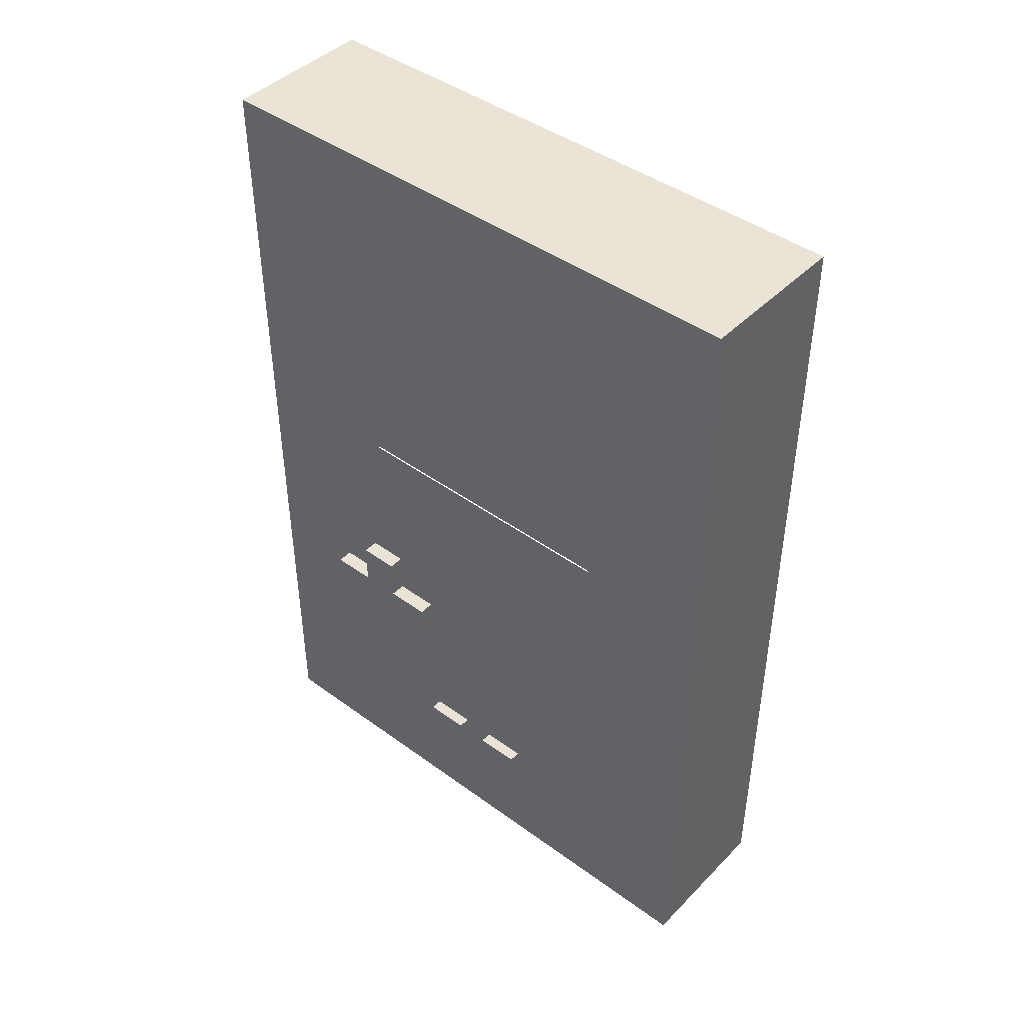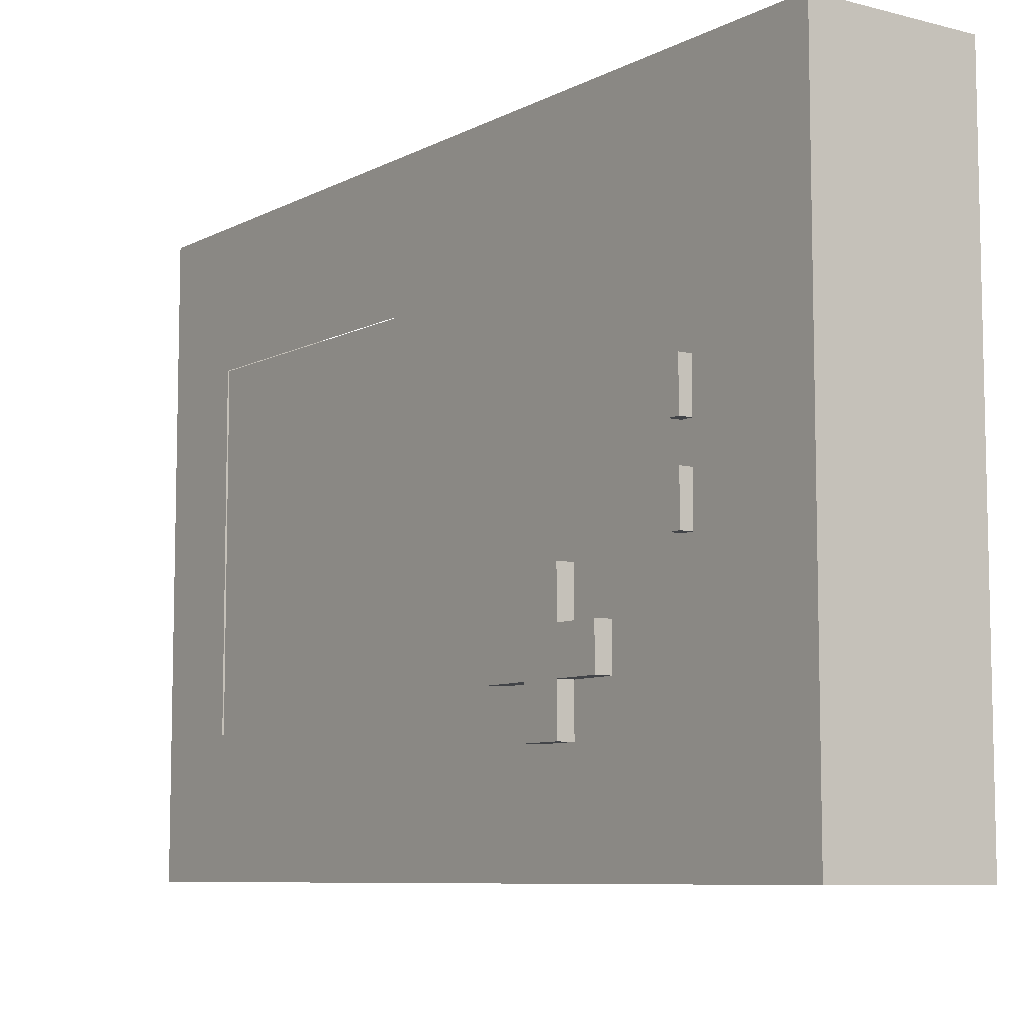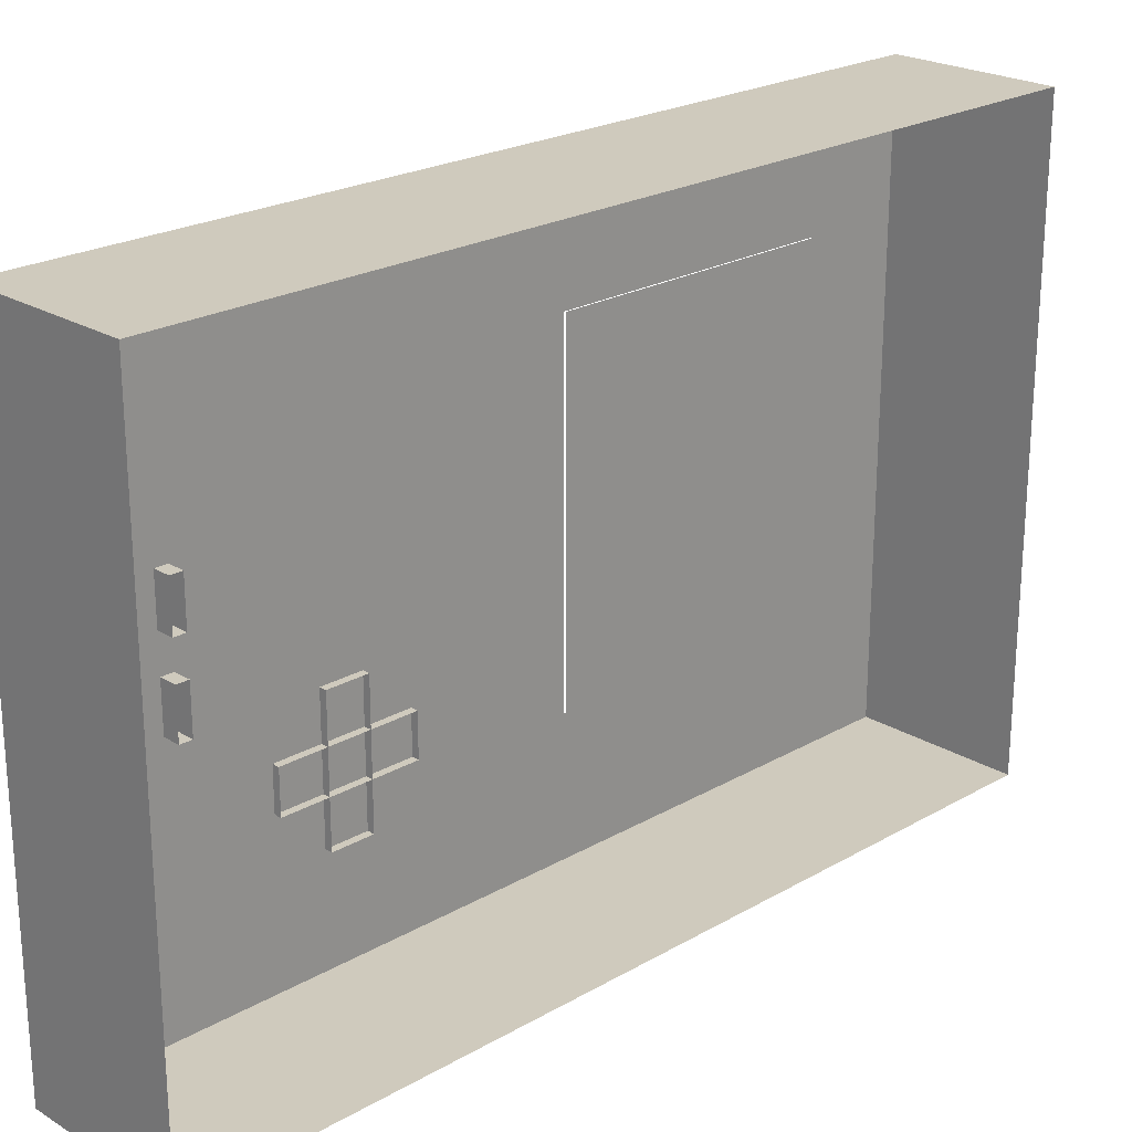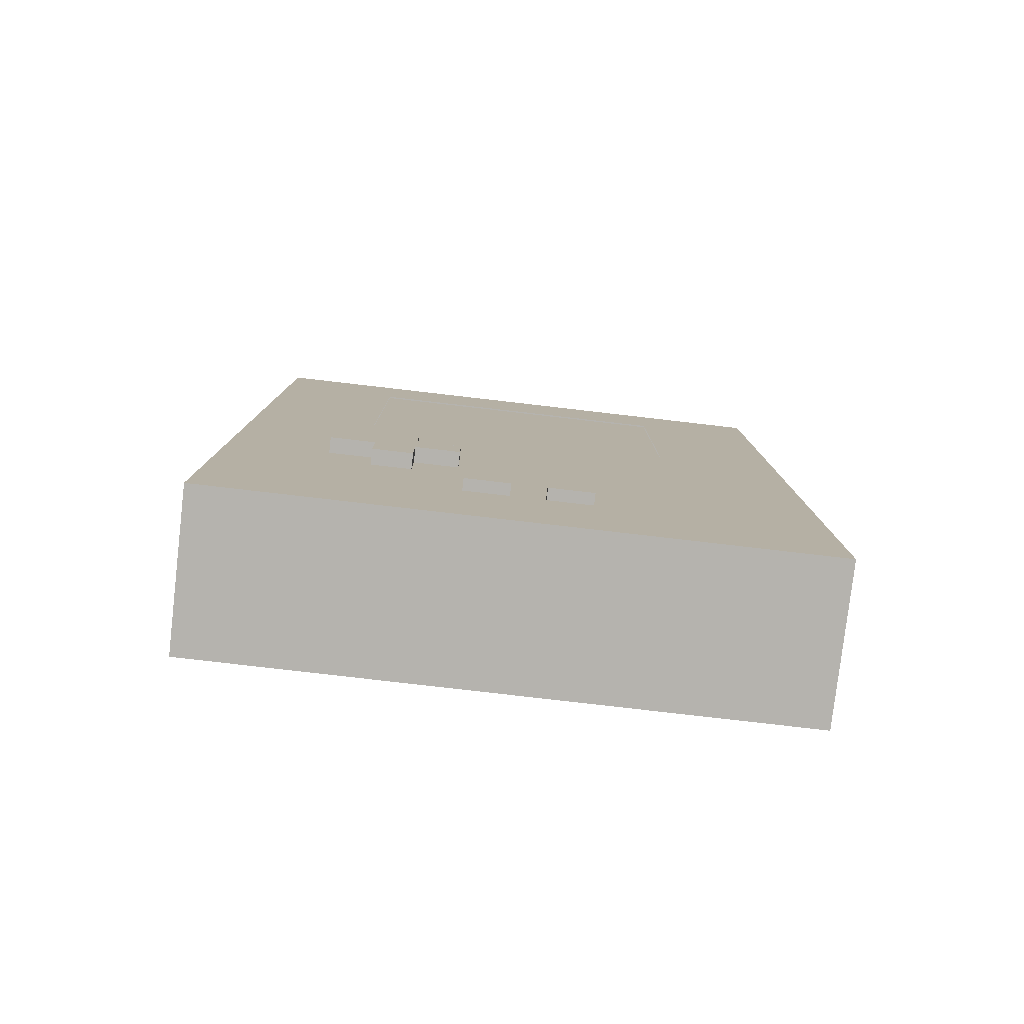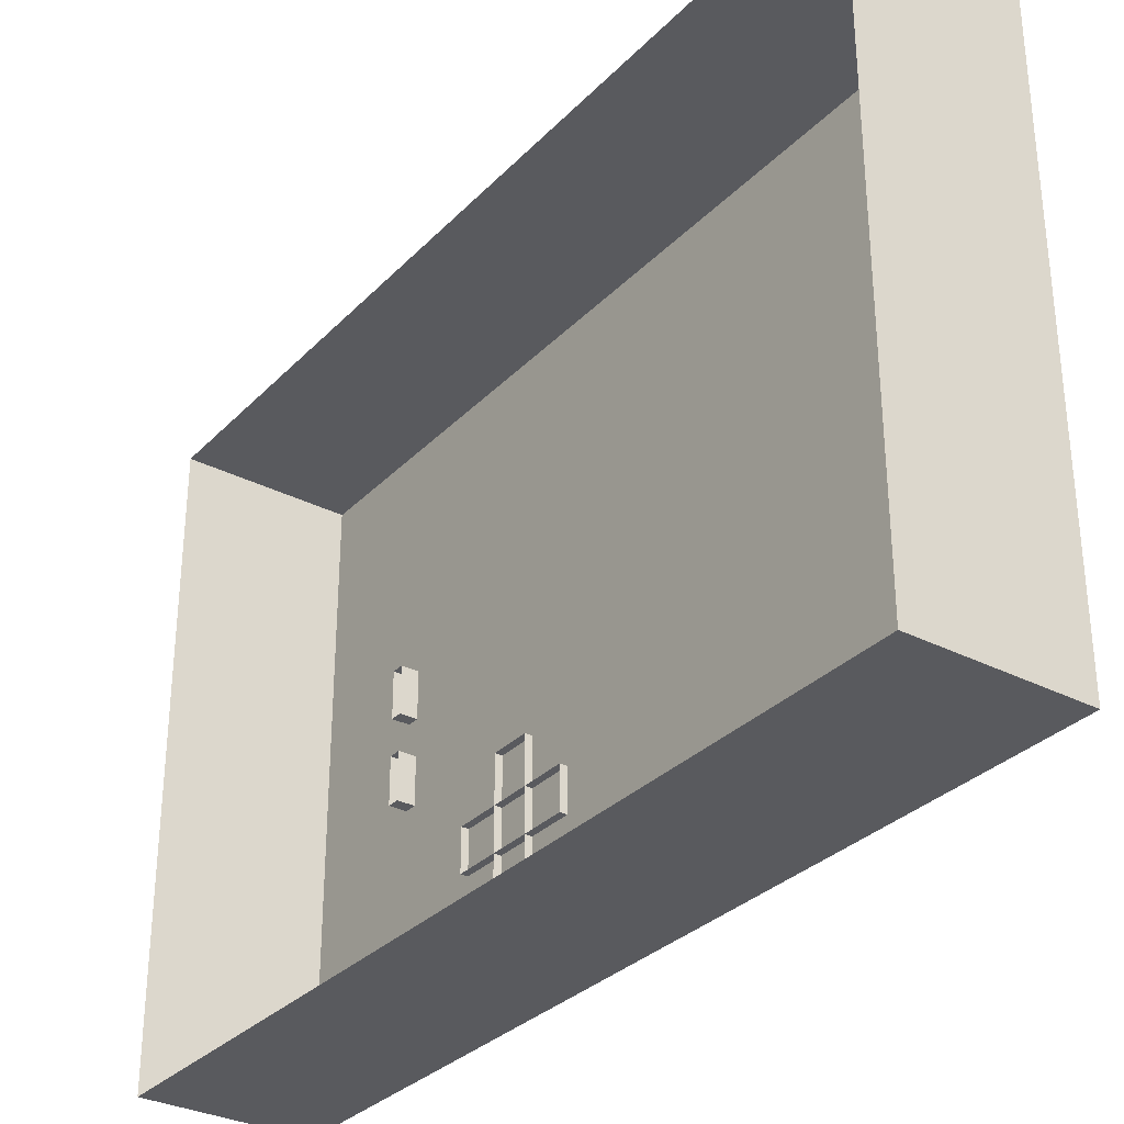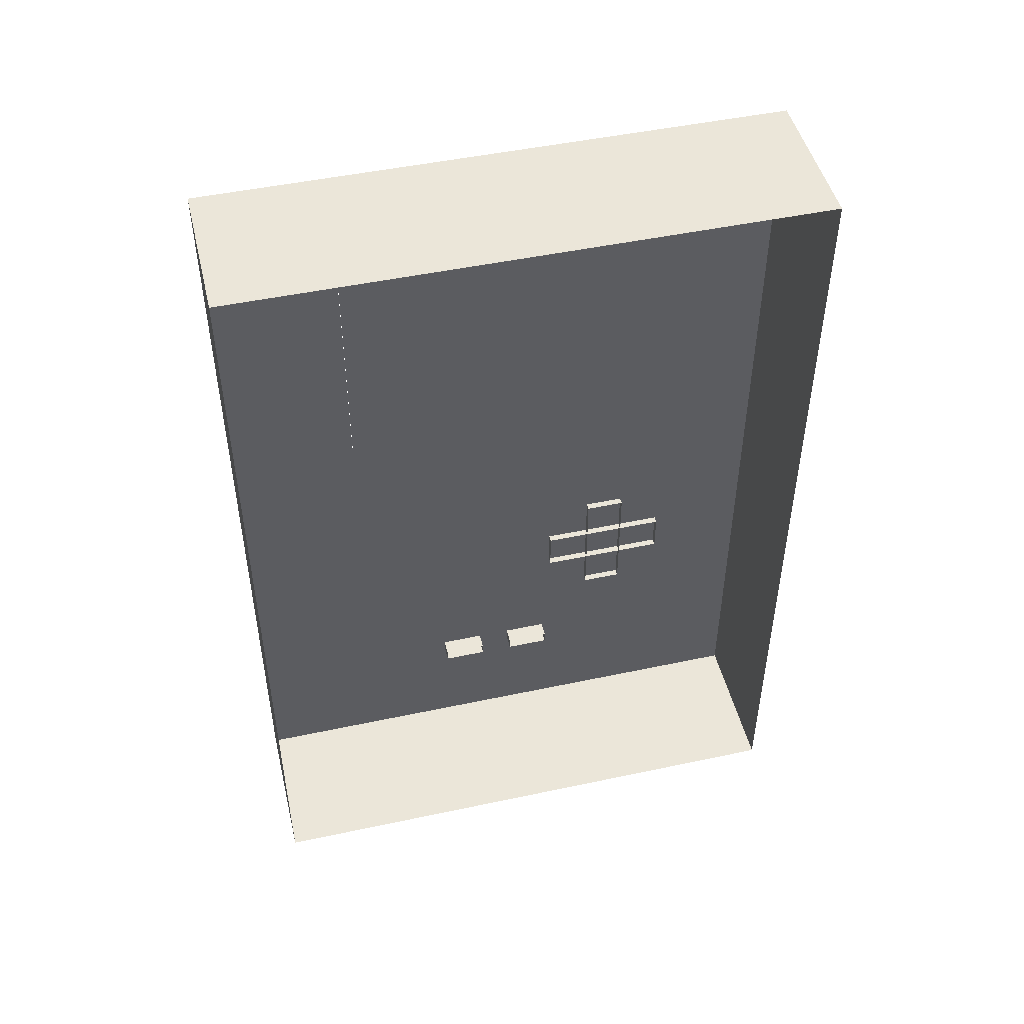
<metadata>
{"format":"obj","ext":"obj","renderer":"f3d","projection":"perspective","resolution":1024,"background":"white","views":[{"elev":43.7,"azim":-49.4,"up":"+Y"},{"elev":-8.0,"azim":-35.5,"up":"+Z"},{"elev":22.9,"azim":45.7,"up":"+Z"},{"elev":-79.9,"azim":-96.6,"up":"+Y"},{"elev":-31.7,"azim":144.2,"up":"+Z"},{"elev":48.0,"azim":76.5,"up":"+Y"}]}
</metadata>
<code>
o Cube
v -0.04123 -0.2405 0.1474
v -0.04123 0.2097 0.1474
v -0.04123 -0.2405 -0.1556
v -0.04123 0.2097 -0.1556
v 0.03922 -0.2405 0.1474
v 0.03922 0.2097 0.1474
v 0.03922 -0.2405 -0.1556
v 0.03922 0.2097 -0.1556
v -0.04123 -0.002032 0.1474
v -0.04123 0.182 0.1474
v -0.04123 0.182 -0.1556
v -0.04123 -0.002032 -0.1556
v 0.03922 0.1624 -0.1556
v 0.03922 0.02393 -0.1556
v 0.03922 0.1624 0.1474
v 0.03922 0.02393 0.1474
v -0.04123 -0.2405 -0.1293
v -0.04123 -0.2405 0.1193
v -0.04123 0.2097 0.1193
v -0.04123 0.2097 -0.1293
v 0.03922 -0.2405 0.04635
v 0.03922 -0.2405 -0.05465
v 0.03922 0.2097 -0.05465
v 0.03922 0.2097 0.04635
v -0.04123 -0.002032 0.1193
v -0.04123 -0.002032 -0.1293
v -0.04123 0.182 0.1193
v -0.04123 0.182 -0.1293
v -0.04123 0.01892 0.07923
v -0.04123 0.01892 -0.08928
v -0.04123 0.161 0.07923
v -0.04123 0.161 -0.08928
v -0.0404 0.01892 0.07923
v -0.0404 0.01892 -0.08928
v -0.0404 0.161 0.07923
v -0.0404 0.161 -0.08928
v -0.04392 -0.08833 0.07956
v -0.04392 -0.08492 0.07989
v -0.04392 -0.08163 0.08089
v -0.04392 -0.0786 0.08251
v -0.04392 -0.07594 0.08469
v -0.04392 -0.07376 0.08734
v -0.04392 -0.07215 0.09037
v -0.04392 -0.07115 0.09366
v -0.04392 -0.07081 0.09708
v -0.04392 -0.07115 0.1005
v -0.04392 -0.07215 0.1038
v -0.04392 -0.07376 0.1068
v -0.04392 -0.07594 0.1095
v -0.04392 -0.0786 0.1116
v -0.04392 -0.08163 0.1133
v -0.04392 -0.08492 0.1143
v -0.04392 -0.08833 0.1146
v -0.04392 -0.09175 0.1143
v -0.04392 -0.09504 0.1133
v -0.04392 -0.09807 0.1116
v -0.04392 -0.1007 0.1095
v -0.04392 -0.1029 0.1068
v -0.04392 -0.1045 0.1038
v -0.04392 -0.1055 0.1005
v -0.04392 -0.1059 0.09708
v -0.04392 -0.1055 0.09366
v -0.04392 -0.1045 0.09037
v -0.04392 -0.1029 0.08734
v -0.04392 -0.1007 0.08469
v -0.04392 -0.09807 0.08251
v -0.04392 -0.09504 0.08089
v -0.04392 -0.09175 0.07989
v -0.04392 -0.1066 0.02442
v -0.04392 -0.1032 0.02476
v -0.04392 -0.09992 0.02576
v -0.04392 -0.09689 0.02737
v -0.04392 -0.09424 0.02955
v -0.04392 -0.09206 0.03221
v -0.04392 -0.09044 0.03524
v -0.04392 -0.08944 0.03852
v -0.04392 -0.08911 0.04194
v -0.04392 -0.08944 0.04536
v -0.04392 -0.09044 0.04865
v -0.04392 -0.09206 0.05168
v -0.04392 -0.09424 0.05433
v -0.04392 -0.09689 0.05651
v -0.04392 -0.09992 0.05813
v -0.04392 -0.1032 0.05913
v -0.04392 -0.1066 0.05947
v -0.04392 -0.11 0.05913
v -0.04392 -0.1133 0.05813
v -0.04392 -0.1164 0.05651
v -0.04392 -0.119 0.05433
v -0.04392 -0.1212 0.05168
v -0.04392 -0.1228 0.04865
v -0.04392 -0.1238 0.04536
v -0.04392 -0.1242 0.04194
v -0.04392 -0.1238 0.03852
v -0.04392 -0.1228 0.03524
v -0.04392 -0.1212 0.03221
v -0.04392 -0.119 0.02955
v -0.04392 -0.1164 0.02737
v -0.04392 -0.1133 0.02576
v -0.04392 -0.11 0.02476
v -0.04737 -0.1763 -0.009348
v -0.04737 -0.1701 -0.009348
v -0.04737 -0.1763 -0.03244
v -0.04737 -0.1701 -0.03244
v -0.03259 -0.1763 -0.009348
v -0.03259 -0.1701 -0.009348
v -0.03259 -0.1763 -0.03244
v -0.03259 -0.1701 -0.03244
v -0.04737 -0.1763 0.03152
v -0.04737 -0.1701 0.03152
v -0.04737 -0.1763 0.008425
v -0.04737 -0.1701 0.008425
v -0.03259 -0.1763 0.03152
v -0.03259 -0.1701 0.03152
v -0.03259 -0.1763 0.008425
v -0.03259 -0.1701 0.008425
v -0.04938 -0.1292 -0.05957
v -0.04938 -0.06201 -0.05957
v -0.04938 -0.1292 -0.0804
v -0.04938 -0.06201 -0.0804
v -0.03761 -0.1292 -0.05957
v -0.03761 -0.06201 -0.05957
v -0.03761 -0.1292 -0.0804
v -0.03761 -0.06201 -0.0804
v -0.04935 -0.106 -0.1036
v -0.04935 -0.106 -0.03639
v -0.04935 -0.08519 -0.1036
v -0.04935 -0.08519 -0.03639
v -0.03758 -0.106 -0.1036
v -0.03758 -0.106 -0.03639
v -0.03758 -0.08519 -0.1036
v -0.03758 -0.08519 -0.03639
v -0.04159 0.1181 -0.1147
v -0.04159 0.1226 -0.1147
v -0.04159 0.1181 -0.1191
v -0.04159 0.1226 -0.1191
f 28 20 4 11
f 11 4 8 13
f 15 6 2 10
f 18 21 5 1
f 24 19 2 6
f 5 16 9 1
f 16 15 10 9
f 3 12 14 7
f 12 11 13 14
f 17 26 12 3
f 26 28 11 12
f 9 10 27 25
f 27 28 32 31
f 1 9 25 18
f 18 25 26 17
f 8 4 20 23
f 23 20 19 24
f 3 7 22 17
f 17 22 21 18
f 10 2 19 27
f 27 19 20 28
f 26 25 29 30
f 25 27 31 29
f 28 26 30 32
f 33 35 36 34
f 38 37 68 67 66 65 64 63 62 61 60 59 58 57 56 55 54 53 52 51 50 49 48 47 46 45 44 43 42 41 40 39
f 70 69 100 99 98 97 96 95 94 93 92 91 90 89 88 87 86 85 84 83 82 81 80 79 78 77 76 75 74 73 72 71
f 101 102 104 103
f 103 104 108 107
f 109 110 112 111
f 105 106 102 101
f 103 107 105 101
f 108 104 102 106
f 111 112 116 115
f 113 114 110 109
f 111 115 113 109
f 116 112 110 114
f 117 118 120 119
f 119 120 124 123
f 121 122 118 117
f 119 123 121 117
f 124 120 118 122
f 125 126 128 127
f 127 128 132 131
f 129 130 126 125
f 127 131 129 125
f 132 128 126 130
f 133 134 136 135

</code>
